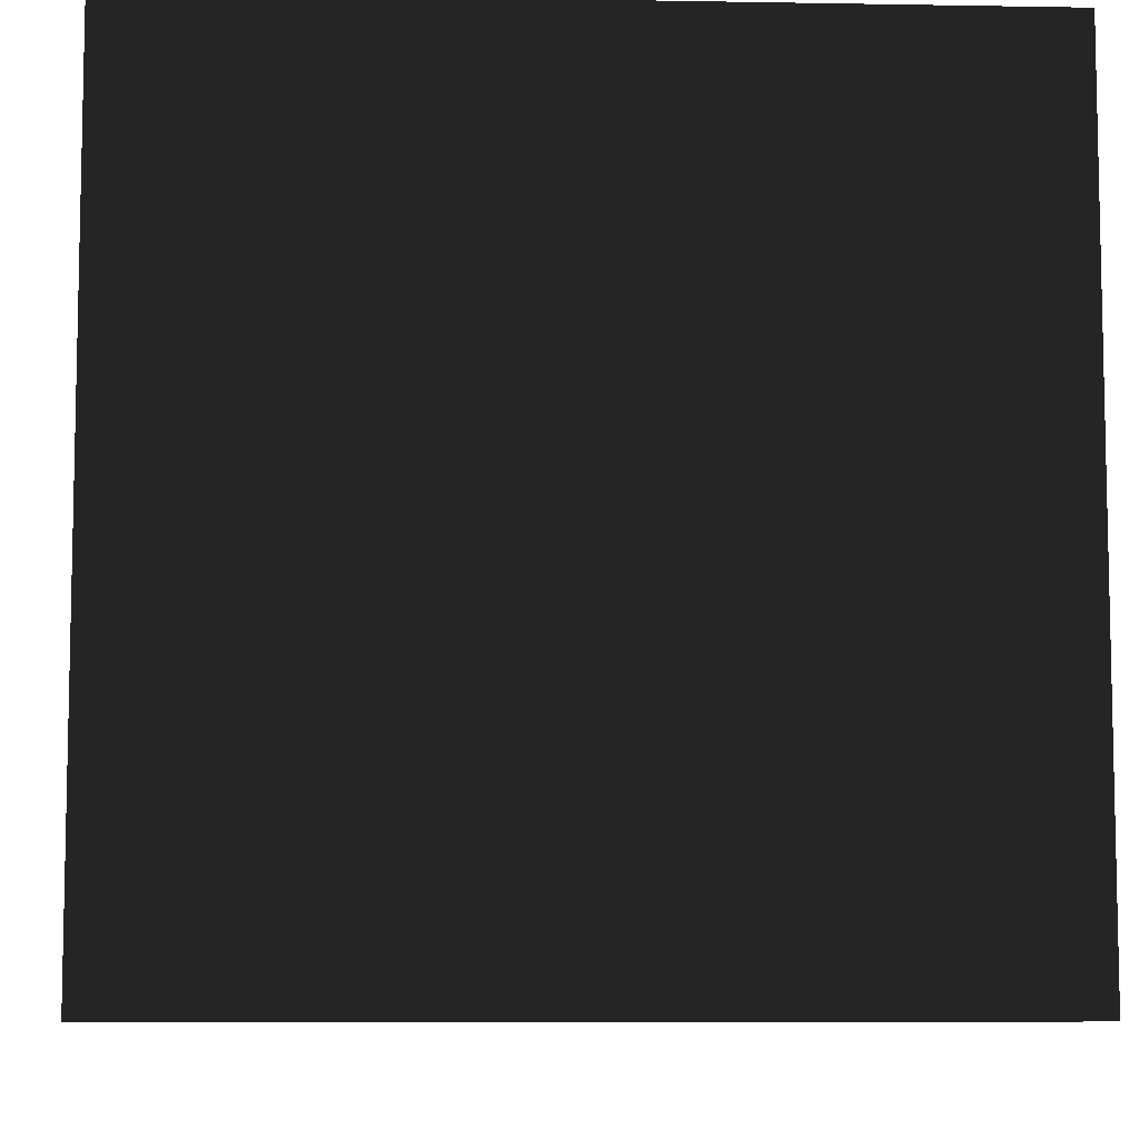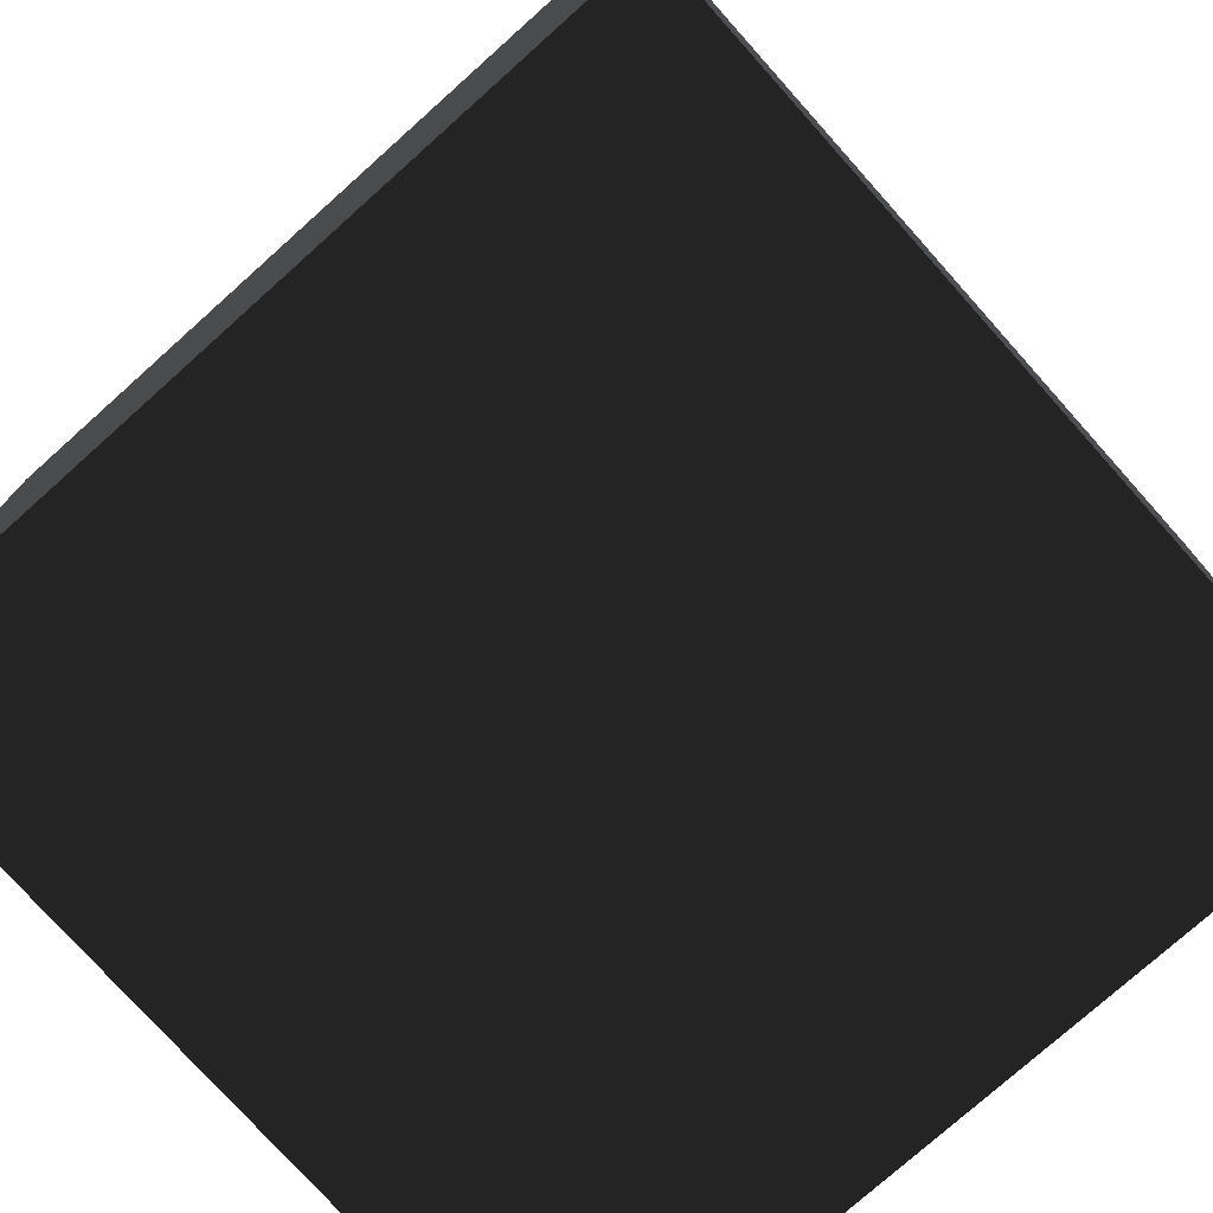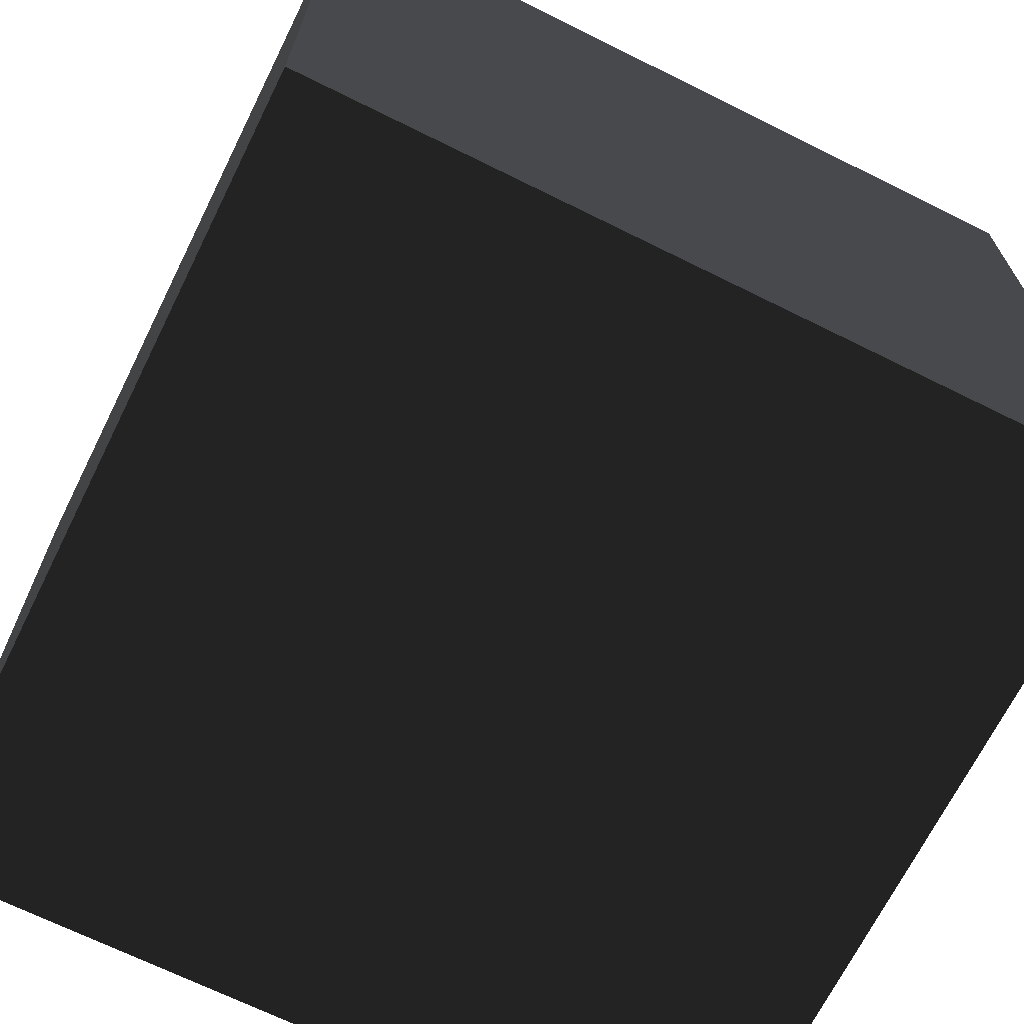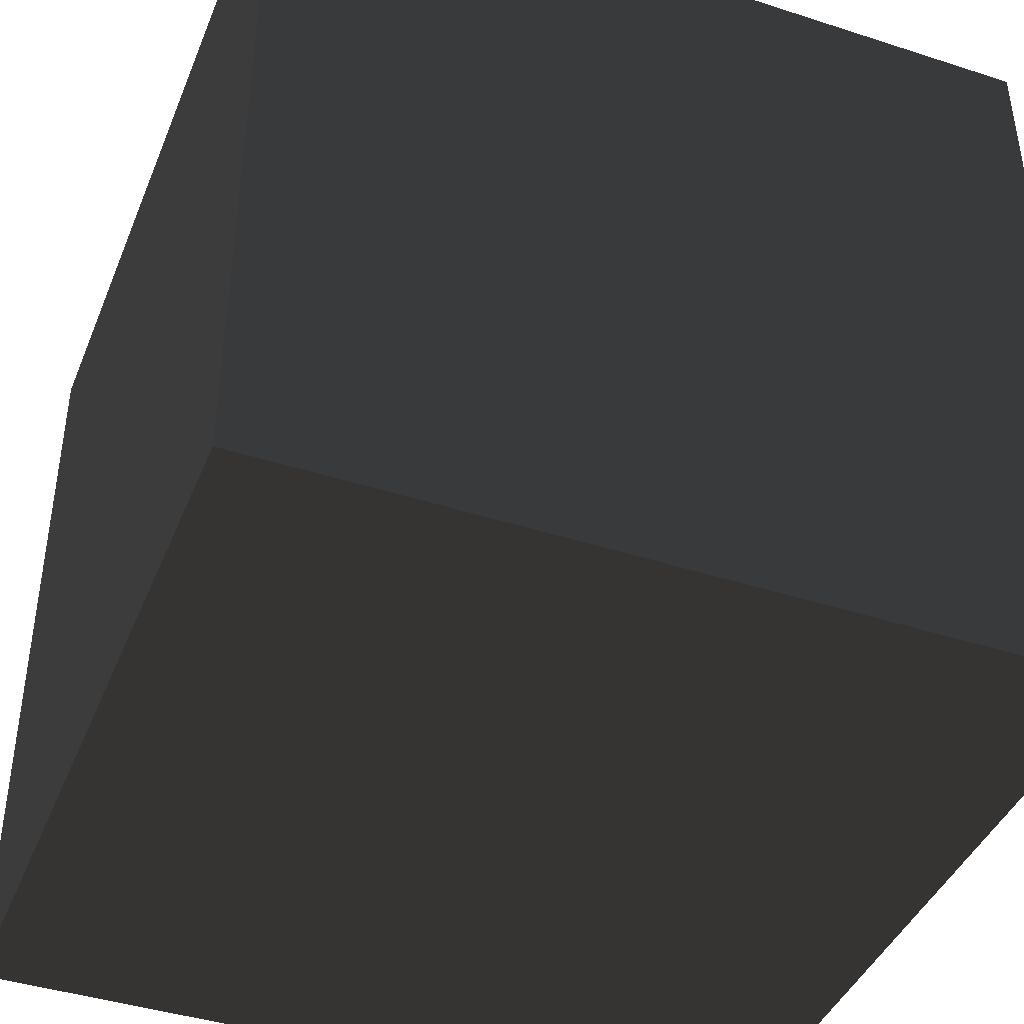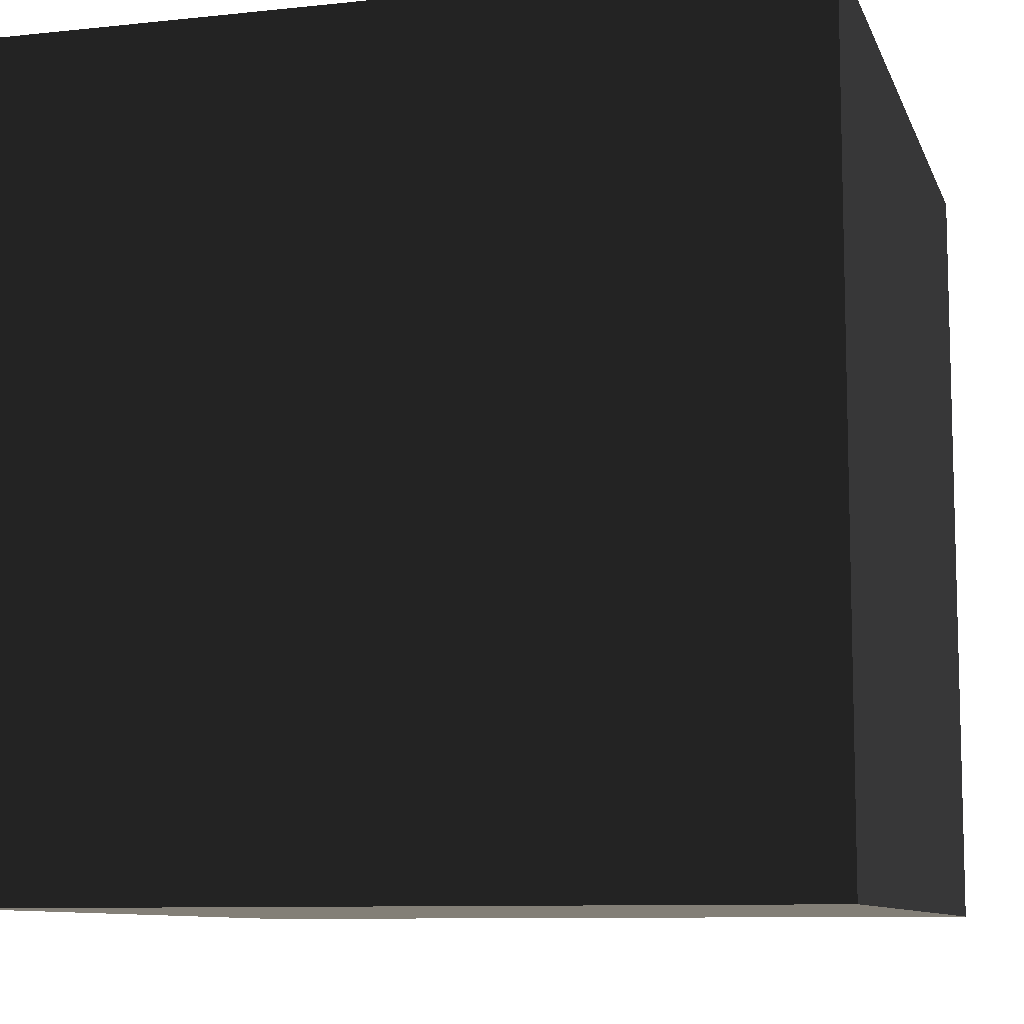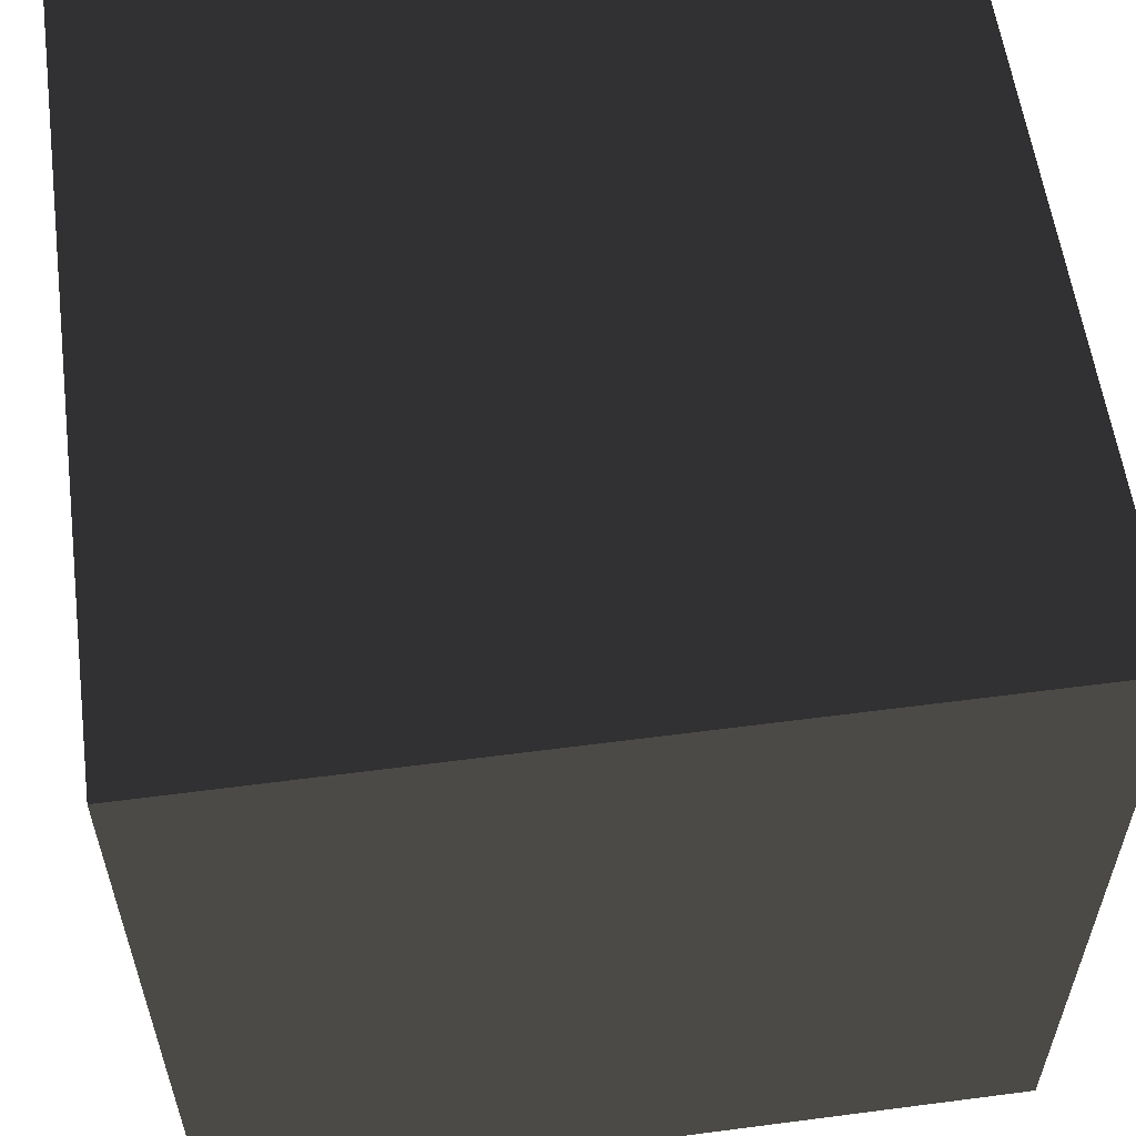
<metadata>
{"format":"obj","ext":"obj","renderer":"f3d","projection":"perspective","resolution":1024,"background":"white","views":[{"elev":-7.9,"azim":-2.8,"up":"+Z"},{"elev":-76.6,"azim":-138.2,"up":"+Y"},{"elev":-68.7,"azim":-116.4,"up":"+Y"},{"elev":-42.1,"azim":-21.2,"up":"+Z"},{"elev":-9.4,"azim":-164.3,"up":"+Y"},{"elev":57.9,"azim":82.3,"up":"+Y"}]}
</metadata>
<code>
v -1 -1 1
v -1 1 1
v -1 -1 -1
v -1 1 -1
v 1 -1 1
v 1 1 1
v 1 -1 -1
v 1 1 -1
g Cube
f 1 2 6
f 1 6 5
f 3 7 8
f 3 8 4
f 2 4 8
f 2 8 6
f 1 5 7
f 1 7 3
f 5 6 8
f 5 8 7
f 1 3 4
f 1 4 2

</code>
